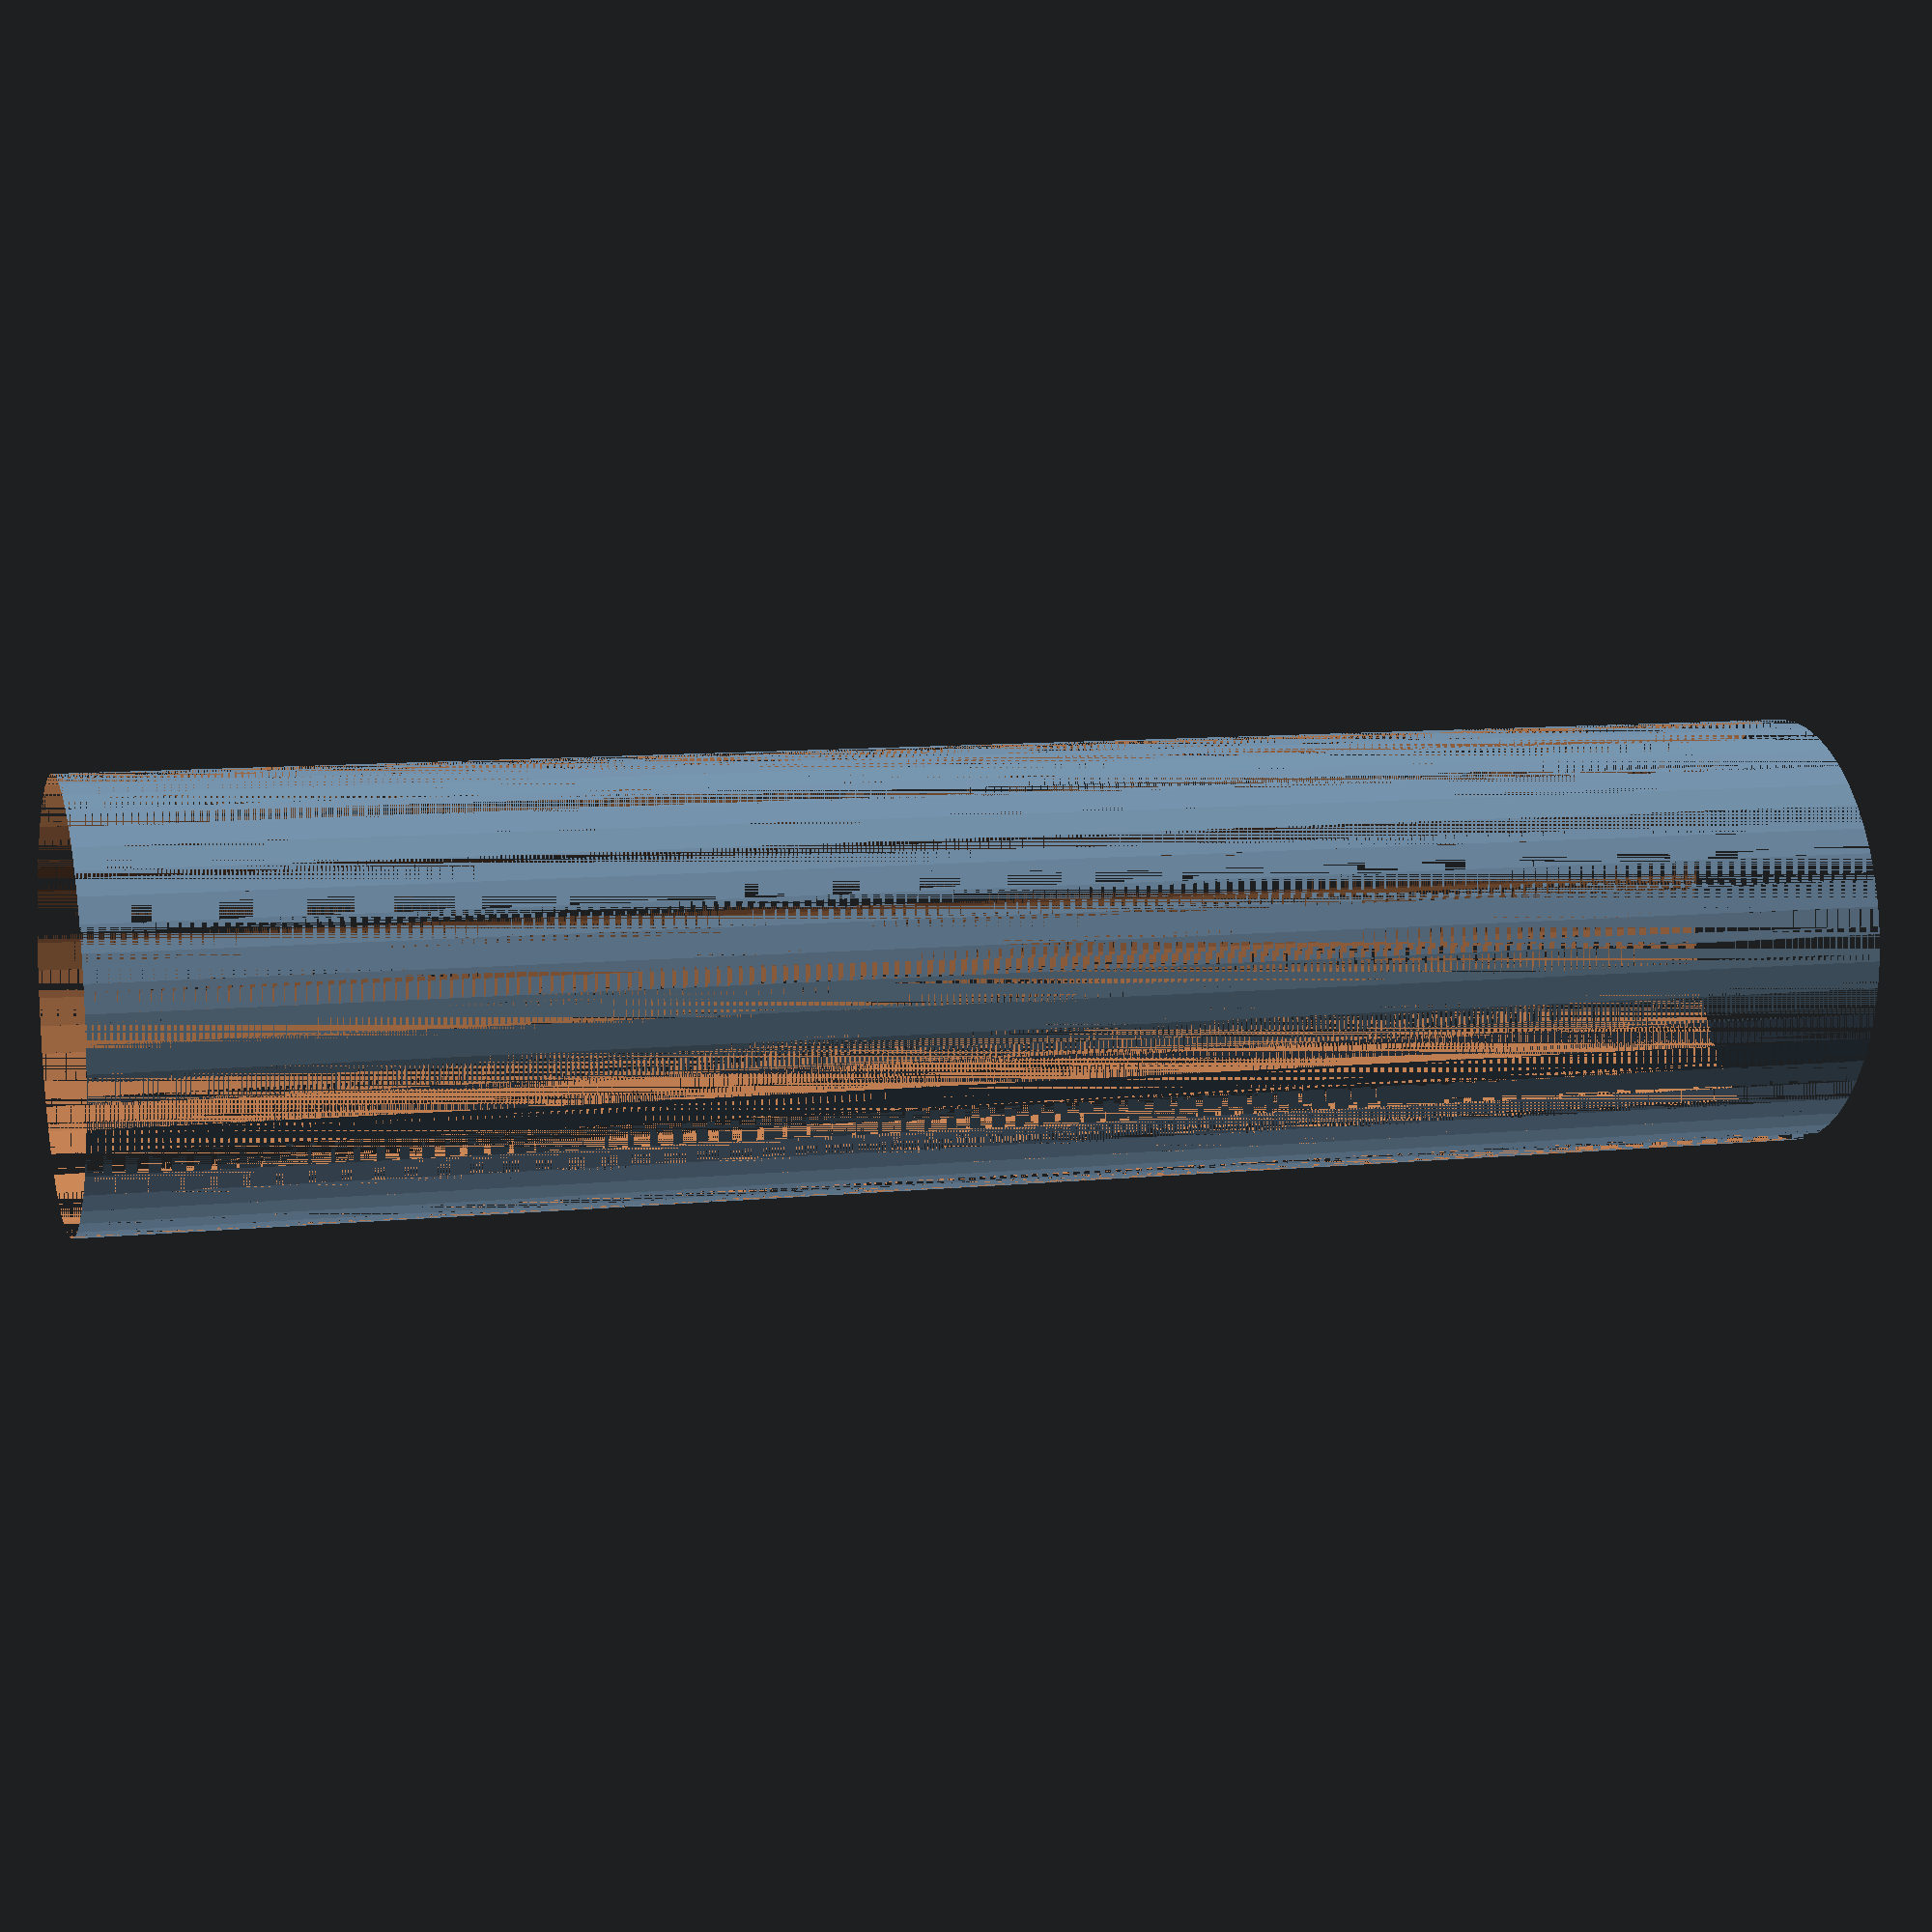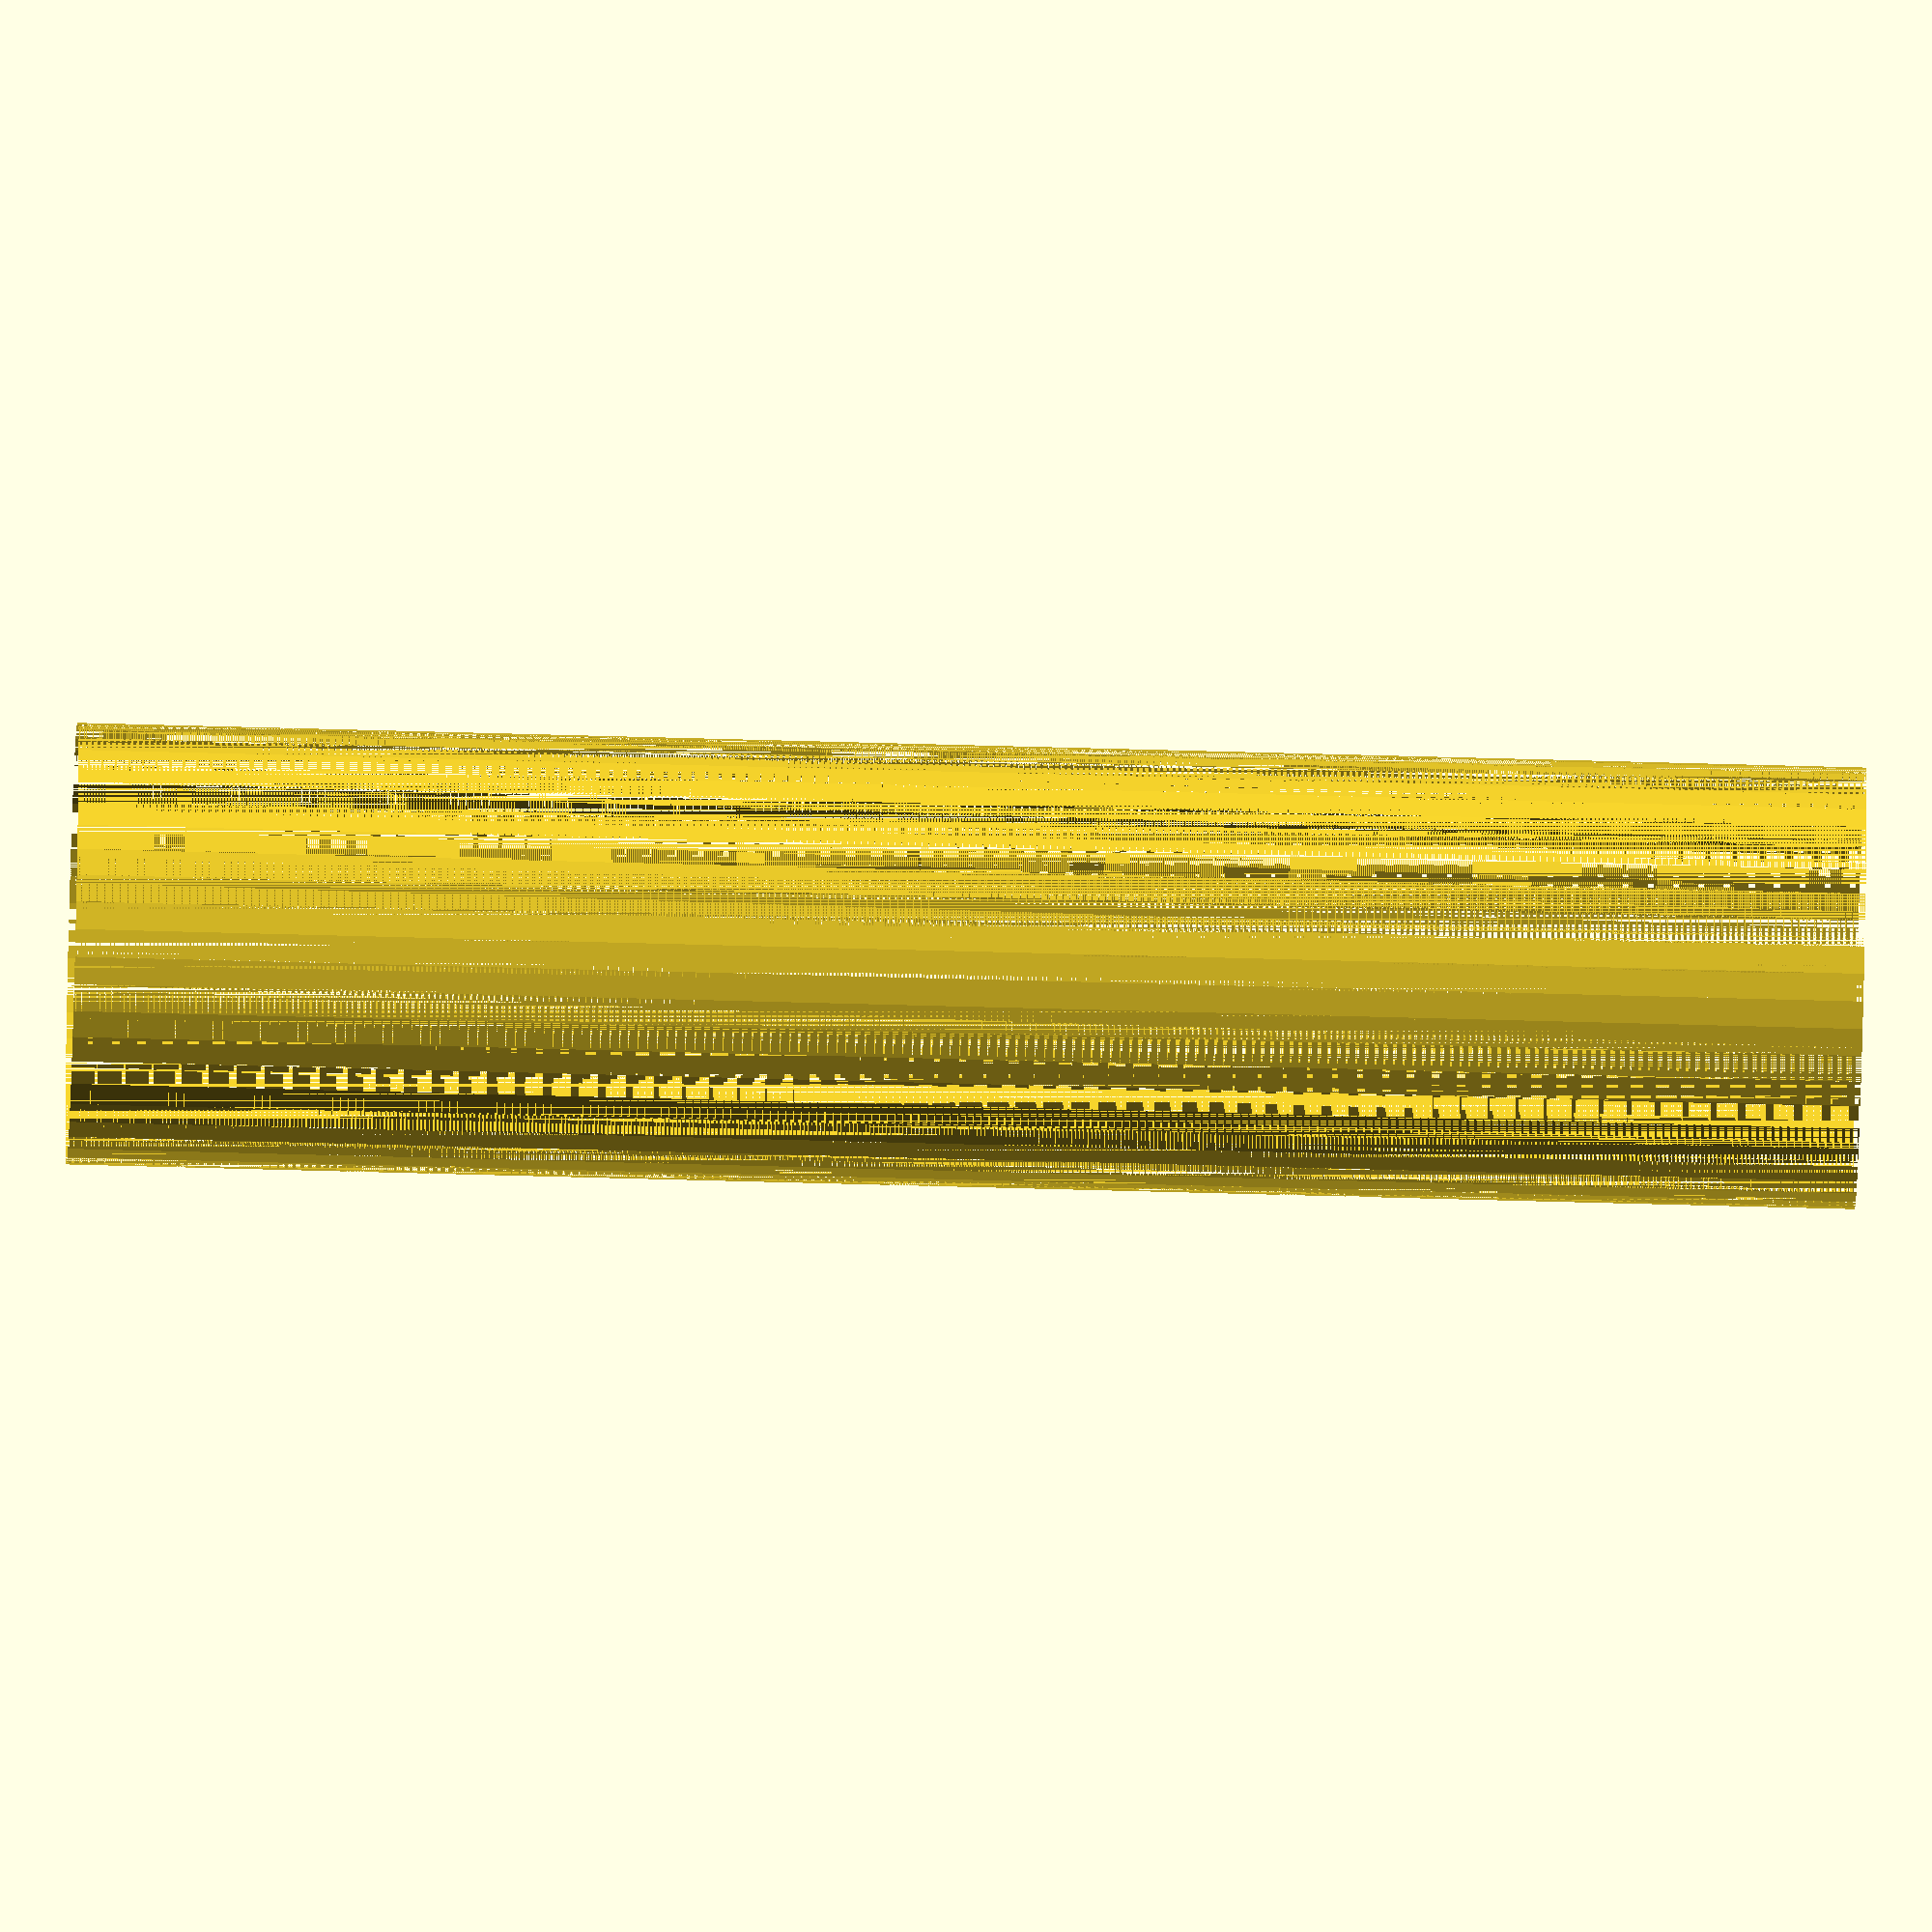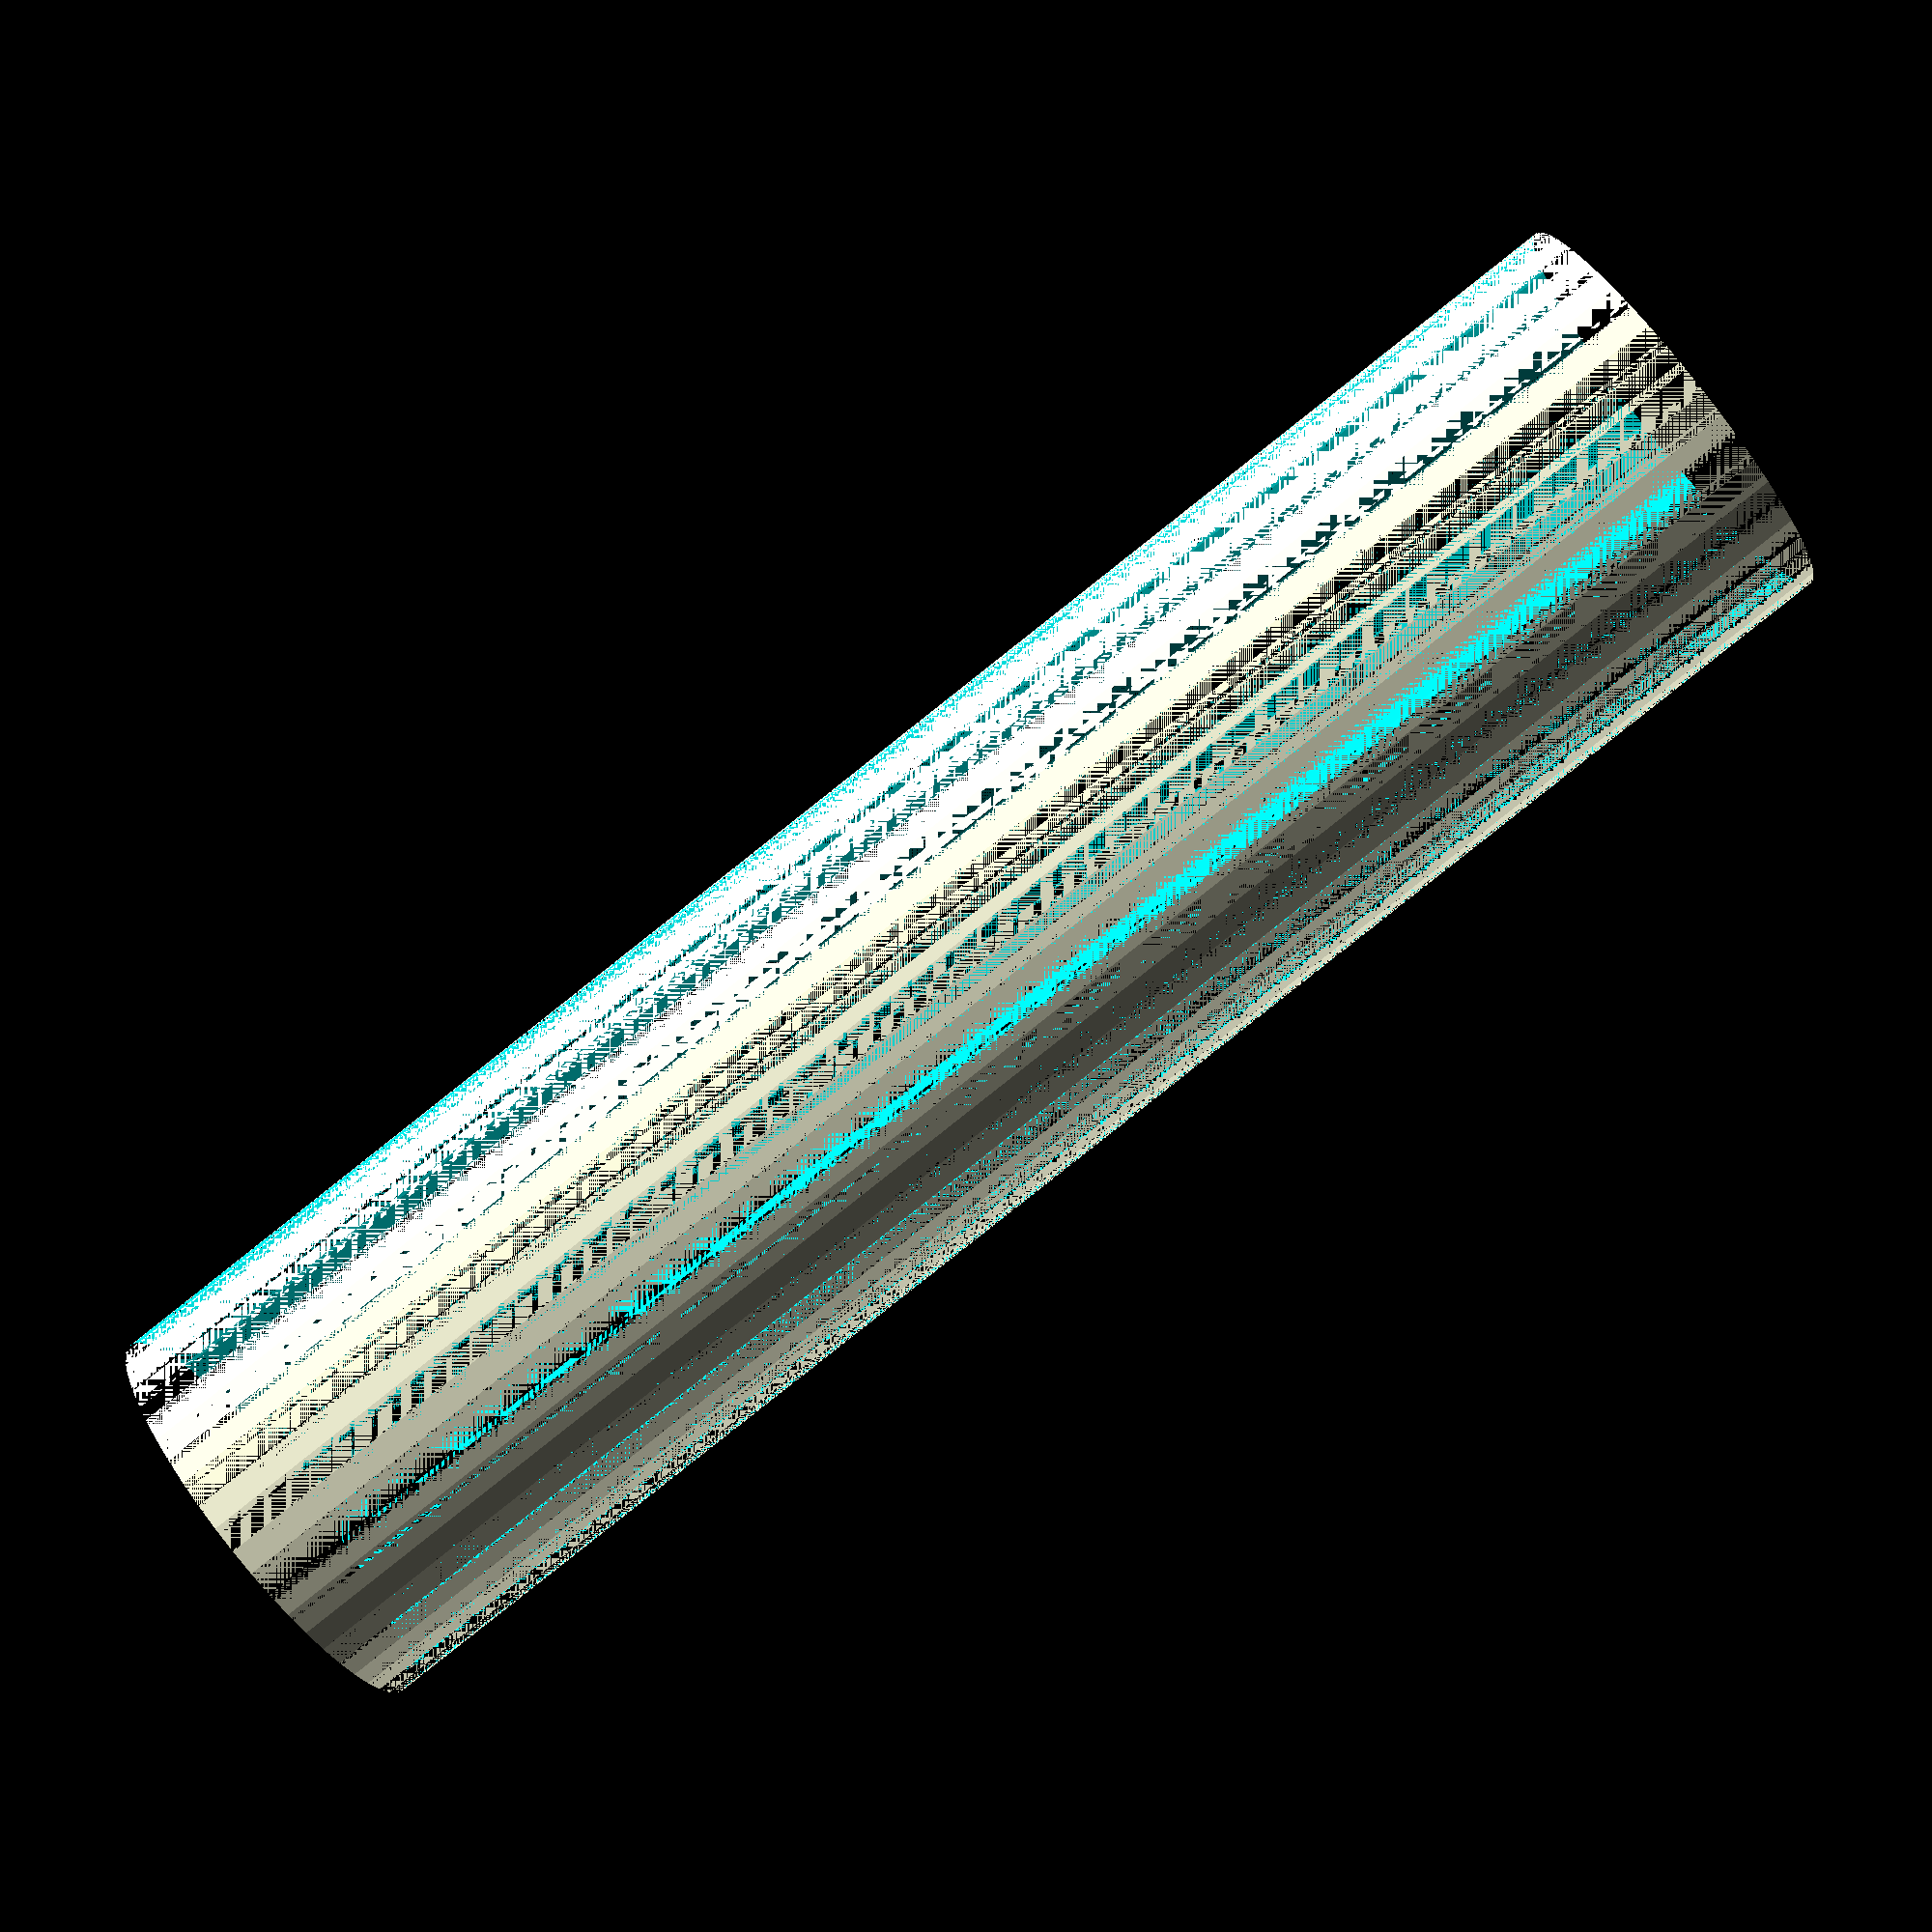
<openscad>
$fn = 50;


difference() {
	union() {
		translate(v = [0, 0, -40.5000000000]) {
			cylinder(h = 81, r = 10.0000000000);
		}
	}
	union() {
		translate(v = [0, 0, -100.0000000000]) {
			cylinder(h = 200, r = 10);
		}
	}
}
</openscad>
<views>
elev=171.2 azim=222.9 roll=286.2 proj=p view=wireframe
elev=57.5 azim=97.5 roll=268.3 proj=o view=wireframe
elev=267.0 azim=103.5 roll=51.7 proj=p view=solid
</views>
